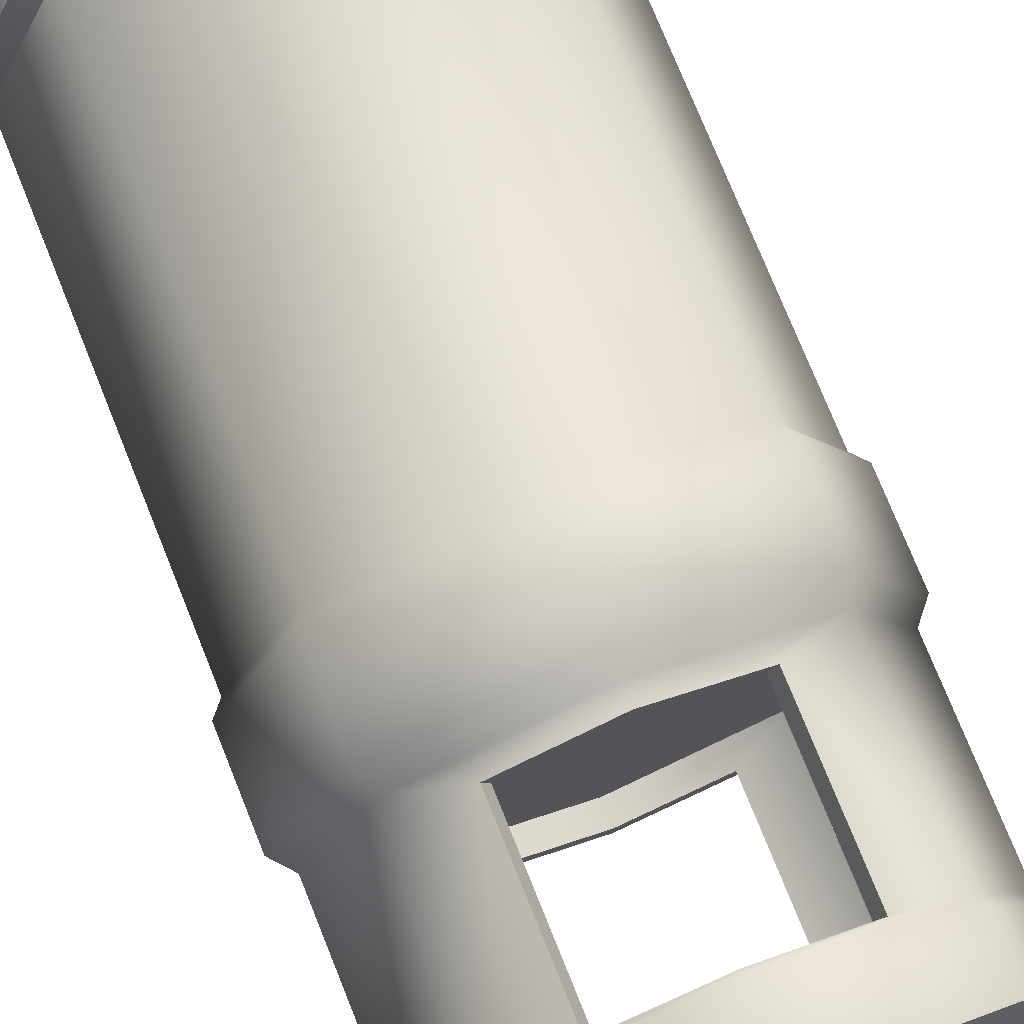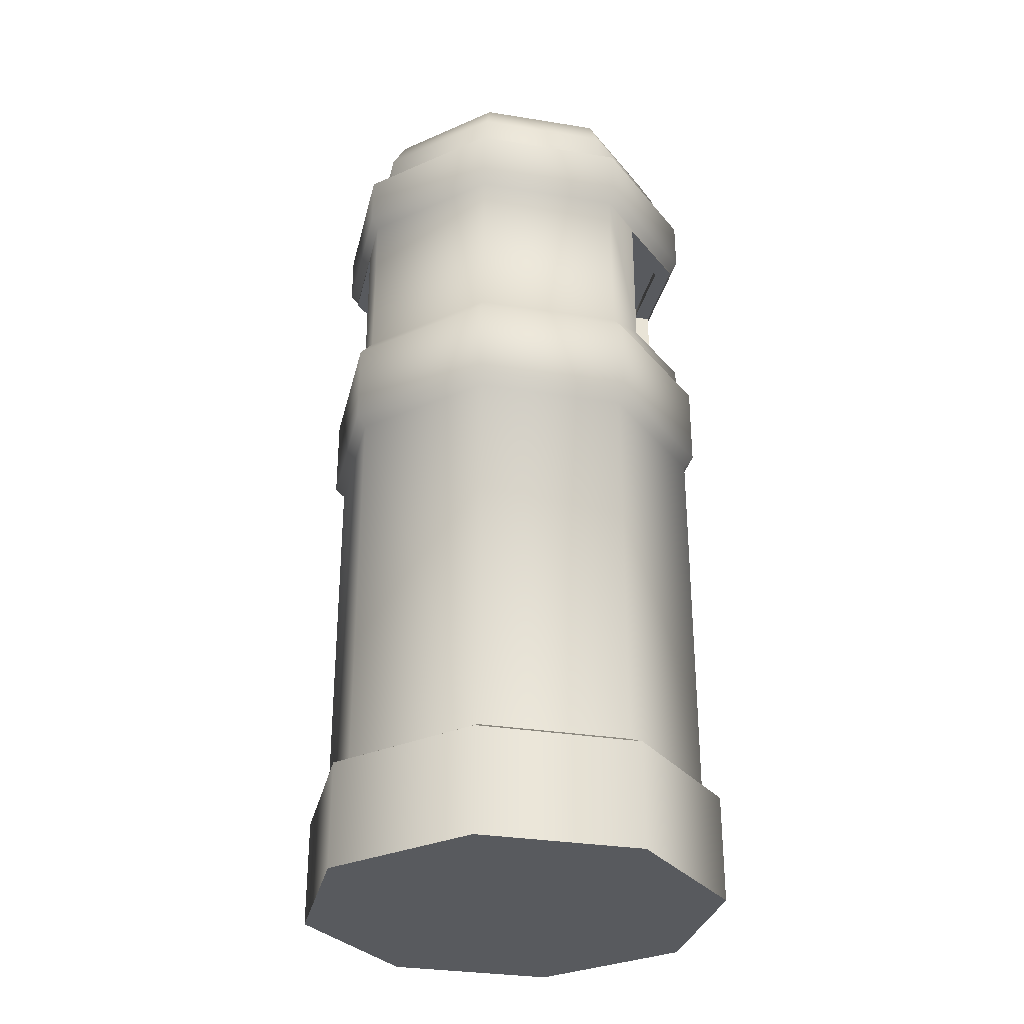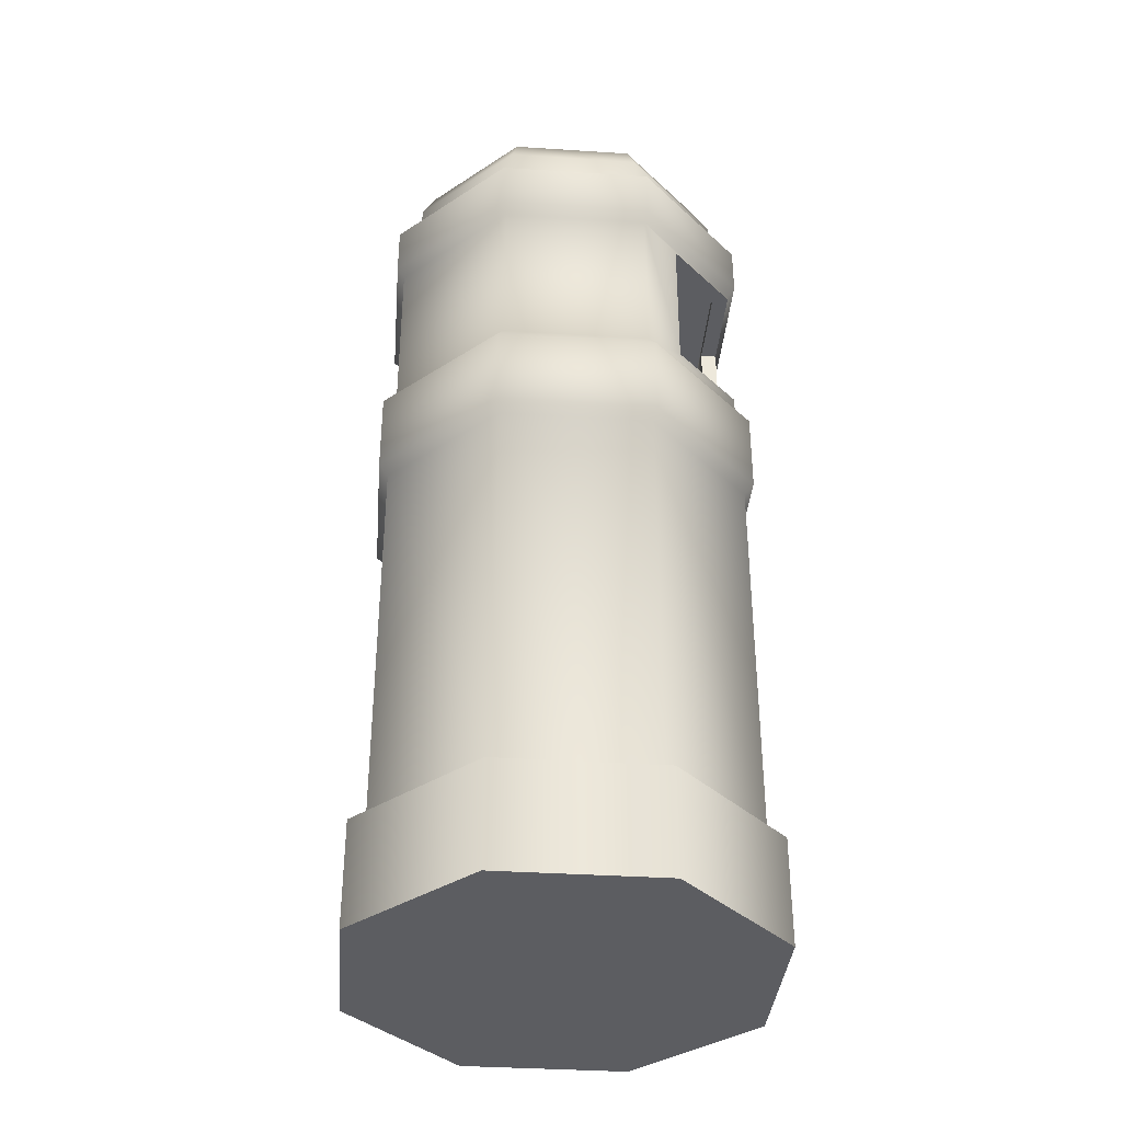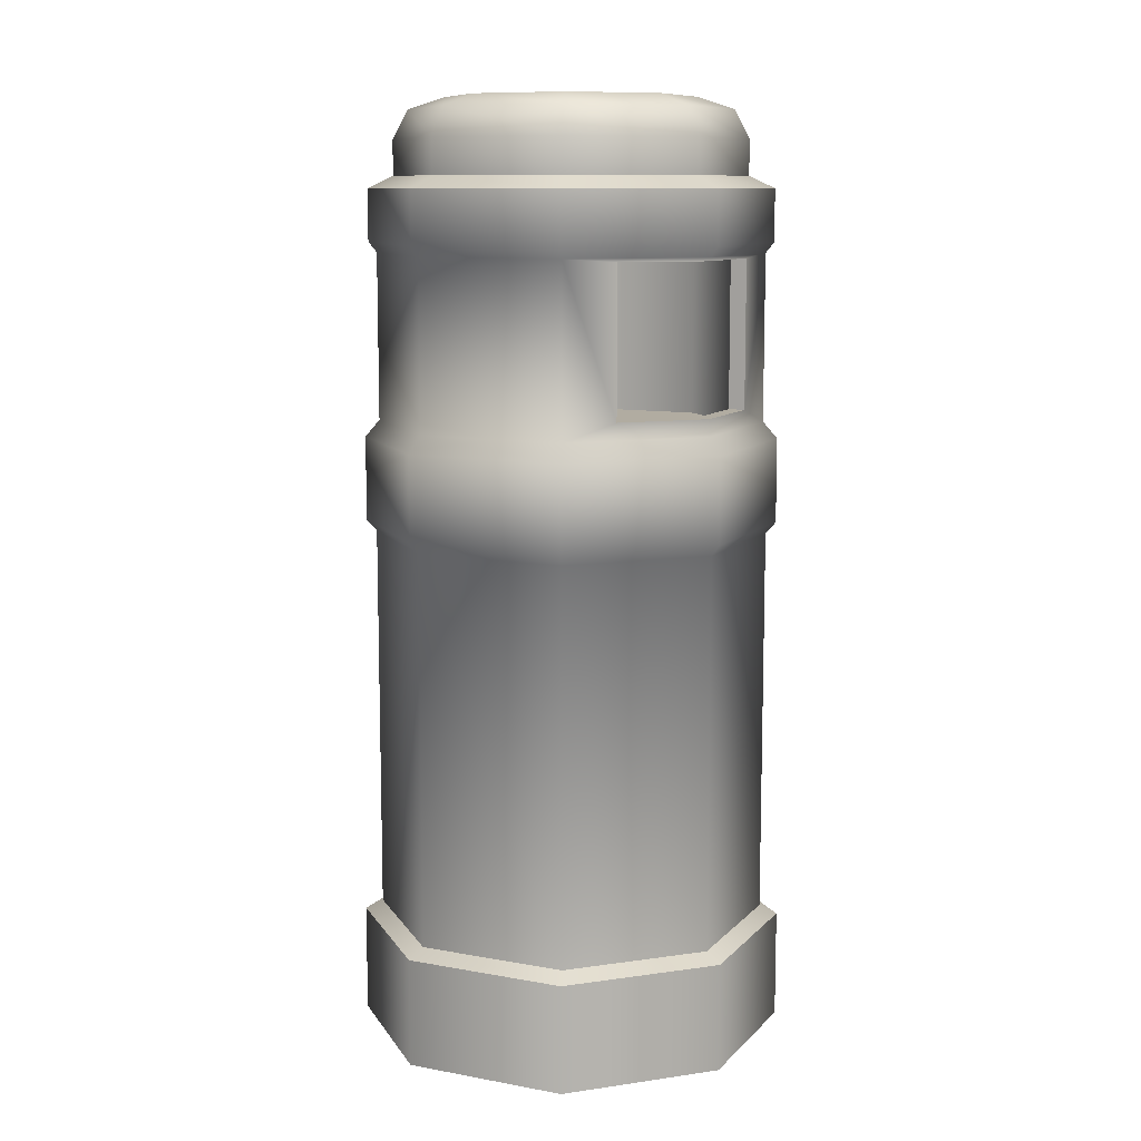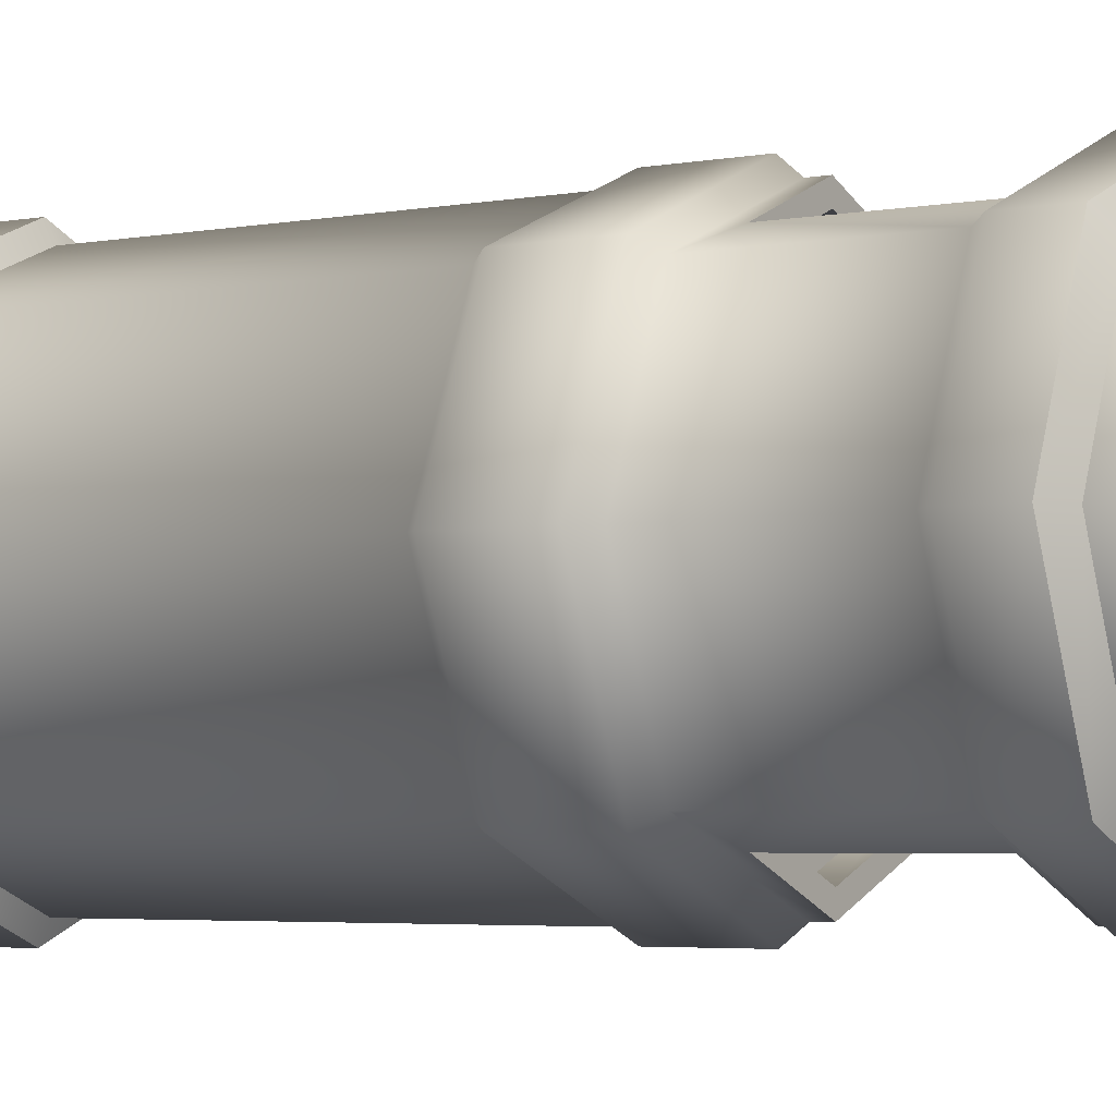
<metadata>
{"format":"obj","ext":"obj","renderer":"f3d","projection":"perspective","resolution":1024,"background":"white","views":[{"elev":75.4,"azim":158.1,"up":"+Z"},{"elev":-31.1,"azim":-80.5,"up":"+Y"},{"elev":-36.8,"azim":107.7,"up":"+Y"},{"elev":10.2,"azim":-42.6,"up":"+Y"},{"elev":-3.8,"azim":123.1,"up":"+Z"}]}
</metadata>
<code>
o BoteBasura
v -1.736 7.129 -11.58
v -2.231 7.129 -11.79
v -2.726 7.129 -11.58
v -2.931 7.129 -11.09
v -2.726 7.129 -10.6
v -2.231 7.129 -10.39
v -1.736 7.129 -10.6
v -1.532 7.129 -11.09
v -3.098 5.002 -11.96
v -3.457 5.002 -11.09
v -3.098 5.002 -10.22
v -2.231 5.002 -9.864
v -1.364 5.002 -10.22
v -1.005 5.002 -11.09
v -1.364 5.002 -11.96
v -2.231 5.002 -12.32
v -2.231 6.177 -12.44
v -1.626 6.177 -12.19
v -1.67 6.177 -12.08
v -2.231 6.177 -12.32
v -2.231 6.177 -9.74
v -2.836 6.177 -9.99
v -2.793 6.177 -10.1
v -2.231 6.177 -9.864
v -1.626 5.15 -12.19
v -2.231 5.15 -12.44
v -2.231 5.15 -12.32
v -1.67 5.15 -12.08
v -1.67 5.15 -12.08
v -1.67 6.177 -12.08
v -1.626 6.177 -12.19
v -1.626 5.15 -12.19
v -2.793 6.177 -12.08
v -2.836 6.177 -12.19
v -1.67 6.177 -10.1
v -1.626 6.177 -9.99
v -2.836 5.15 -12.19
v -2.836 6.177 -12.19
v -2.793 6.177 -12.08
v -2.793 5.15 -12.08
v -1.626 5.15 -9.99
v -1.626 6.177 -9.99
v -1.67 6.177 -10.1
v -1.67 5.15 -10.1
v -2.836 5.15 -9.99
v -2.231 5.15 -9.74
v -2.231 5.15 -9.864
v -2.793 5.15 -10.1
v -2.793 5.15 -10.1
v -2.793 6.177 -10.1
v -2.836 6.177 -9.99
v -2.836 5.15 -9.99
v -2.836 5.15 -12.19
v -2.793 5.15 -12.08
v -1.626 5.15 -9.99
v -1.67 5.15 -10.1
v -1.167 0.6664 -12.15
v -2.231 0.6664 -12.6
v -2.231 1.427 -12.6
v -1.167 1.427 -12.15
v -0.7255 0.6664 -11.09
v -0.7255 1.427 -11.09
v -1.167 0.6664 -10.03
v -1.167 1.427 -10.03
v -2.231 0.6664 -9.584
v -1.167 0.6664 -10.03
v -1.167 1.427 -10.03
v -2.231 1.427 -9.584
v -3.296 0.6664 -10.03
v -3.296 1.427 -10.03
v -3.737 0.6664 -11.09
v -3.737 1.427 -11.09
v -3.208 1.491 -12.07
v -3.296 1.427 -12.15
v -3.737 1.427 -11.09
v -3.612 1.491 -11.09
v -3.12 1.438 -11.98
v -3.488 1.438 -11.09
v -3.613 1.374 -11.09
v -3.208 1.374 -12.07
v -3.296 0.6664 -12.15
v -3.296 1.427 -12.15
v -3.296 0.6664 -12.15
v -3.296 1.427 -12.15
v -2.231 4.241 -9.709
v -2.231 1.491 -9.709
v -1.255 1.491 -10.11
v -1.255 4.241 -10.11
v -0.8502 1.491 -11.09
v -0.7255 1.427 -11.09
v -1.167 1.427 -12.15
v -1.255 1.491 -12.07
v -0.974 1.438 -11.09
v -1.342 1.438 -11.98
v -1.254 1.374 -12.07
v -0.8493 1.374 -11.09
v -3.208 1.491 -10.11
v -3.296 1.427 -10.03
v -2.231 1.427 -9.584
v -2.231 1.491 -9.709
v -3.12 1.438 -10.2
v -2.231 1.438 -9.833
v -2.231 1.374 -9.708
v -3.208 1.374 -10.11
v -2.231 1.491 -12.47
v -2.231 1.427 -12.6
v -2.231 1.438 -12.35
v -2.231 1.374 -12.47
v -1.255 1.491 -10.11
v -1.167 1.427 -10.03
v -1.342 1.438 -10.2
v -1.254 1.374 -10.11
v -2.231 4.319 -12.54
v -2.231 4.241 -12.47
v -3.208 4.241 -12.07
v -3.257 4.319 -12.12
v -0.8502 4.241 -11.09
v -0.8502 1.491 -11.09
v -1.255 1.491 -12.07
v -1.255 4.241 -12.07
v -3.208 4.241 -12.07
v -3.208 1.491 -12.07
v -3.612 1.491 -11.09
v -3.612 4.241 -11.09
v -3.208 4.241 -10.11
v -3.208 1.491 -10.11
v -1.255 4.241 -10.11
v -1.255 1.491 -10.11
v -2.231 1.491 -12.47
v -3.208 1.491 -12.07
v -3.208 1.491 -10.11
v -3.208 4.241 -10.11
v -1.205 4.914 -12.12
v -1.205 4.319 -12.12
v -2.231 4.914 -12.54
v -3.683 4.319 -11.09
v -3.257 4.319 -10.06
v -2.231 4.319 -9.638
v -1.205 4.319 -10.06
v -0.7798 4.319 -11.09
v -3.257 4.319 -12.12
v -1.205 4.319 -10.06
v -3.186 5.032 -12.04
v -3.257 4.914 -12.12
v -3.683 4.914 -11.09
v -3.581 5.032 -11.09
v -3.257 4.914 -12.12
v -3.257 4.914 -10.06
v -2.231 4.914 -9.638
v -1.205 4.914 -10.06
v -0.7798 4.914 -11.09
v -1.205 4.914 -10.06
v -0.8811 6.202 -11.09
v -0.8811 5.032 -11.09
v -1.277 5.032 -12.04
v -1.277 6.202 -12.04
v -1.005 6.231 -11.09
v -1.364 6.231 -11.96
v -1.364 5.002 -11.96
v -1.005 5.002 -11.09
v -3.186 5.032 -10.14
v -2.231 5.032 -9.74
v -1.277 5.032 -10.14
v -2.231 5.032 -12.44
v -3.186 5.032 -12.04
v -3.186 5.032 -10.14
v -1.277 5.032 -10.14
v -2.231 6.275 -12.5
v -2.231 6.202 -12.44
v -3.186 6.202 -12.04
v -3.227 6.275 -12.09
v -3.186 6.202 -12.04
v -3.581 6.202 -11.09
v -3.098 6.231 -11.96
v -3.457 6.231 -11.09
v -3.457 5.002 -11.09
v -3.098 5.002 -11.96
v -1.277 6.202 -10.14
v -1.364 6.231 -10.22
v -1.364 5.002 -10.22
v -3.186 6.202 -10.14
v -3.098 6.231 -10.22
v -3.098 5.002 -10.22
v -1.235 6.642 -10.09
v -1.235 6.275 -10.09
v -0.8231 6.275 -11.09
v -0.8231 6.642 -11.09
v -3.639 6.275 -11.09
v -3.227 6.275 -10.09
v -2.231 6.275 -9.682
v -2.231 6.202 -9.74
v -1.277 6.202 -10.14
v -1.235 6.275 -10.09
v -1.235 6.275 -12.09
v -3.227 6.275 -12.09
v -1.235 6.275 -12.09
v -3.1 6.726 -11.96
v -3.227 6.642 -12.09
v -3.639 6.642 -11.09
v -3.459 6.726 -11.09
v -1.235 6.642 -12.09
v -2.231 6.642 -12.5
v -3.227 6.642 -12.09
v -3.639 6.642 -11.09
v -3.227 6.642 -10.09
v -2.231 6.642 -9.682
v -1.235 6.642 -10.09
v -1.235 6.642 -12.09
v -3.227 6.642 -12.09
v -3.1 6.726 -10.22
v -3.227 6.642 -10.09
v -2.231 6.642 -9.682
v -2.231 6.726 -9.862
v -1.363 6.726 -10.22
v -1.235 6.642 -10.09
v -0.8231 6.642 -11.09
v -1.003 6.726 -11.09
v -1.363 6.726 -11.96
v -1.235 6.642 -12.09
v -2.231 6.642 -12.5
v -2.231 6.726 -12.32
v -3.737 0.6664 -11.09
v -3.296 0.6664 -12.15
v -2.231 0.6664 -12.6
v -1.167 0.6664 -12.15
v -0.7255 0.6664 -11.09
v -1.167 0.6664 -10.03
v -2.231 0.6664 -9.584
v -3.296 0.6664 -10.03
v -2.836 6.177 -9.99
v -2.231 6.177 -9.74
v -2.231 5.15 -9.74
v -2.836 5.15 -9.99
v -2.793 6.177 -10.1
v -2.793 5.15 -10.1
v -2.231 5.15 -9.864
v -2.231 5.002 -9.864
v -3.098 5.002 -10.22
v -3.098 6.231 -10.22
v -2.231 6.231 -9.864
v -2.231 6.177 -9.864
v -2.231 6.177 -12.44
v -2.231 5.15 -12.44
v -1.626 5.15 -12.19
v -1.626 6.177 -12.19
v -2.231 6.177 -12.32
v -1.67 6.177 -12.08
v -1.67 5.15 -12.08
v -2.231 5.15 -12.32
v -2.231 5.002 -12.32
v -2.231 6.231 -12.32
v -2.836 6.177 -12.19
v -2.836 5.15 -12.19
v -2.793 5.15 -12.08
v -2.793 6.177 -12.08
v -3.098 6.231 -11.96
v -3.098 5.002 -11.96
v -1.626 5.15 -9.99
v -1.626 6.177 -9.99
v -1.67 5.15 -10.1
v -1.67 6.177 -10.1
v -1.364 6.231 -10.22
v -1.364 5.002 -10.22
v -1.005 6.231 -11.09
v -1.364 6.231 -11.96
v -2.231 6.231 -12.32
v -3.098 6.231 -11.96
v -3.457 6.231 -11.09
v -3.098 6.231 -10.22
v -2.231 6.231 -9.864
v -1.364 6.231 -10.22
v -3.1 6.973 -10.22
v -3.1 6.726 -10.22
v -2.231 6.726 -9.862
v -2.231 6.973 -9.862
v -1.003 6.973 -11.09
v -1.003 6.726 -11.09
v -1.363 6.726 -11.96
v -1.363 6.973 -11.96
v -2.231 6.973 -12.32
v -2.231 6.726 -12.32
v -3.1 6.726 -11.96
v -3.1 6.973 -11.96
v -3.459 6.973 -11.09
v -3.459 6.726 -11.09
v -3.1 6.726 -10.22
v -3.1 6.973 -10.22
v -1.363 6.726 -10.22
v -1.363 6.973 -10.22
v -1.532 7.129 -11.09
v -1.363 7.257 -11.09
v -1.617 7.257 -11.7
v -1.736 7.129 -11.58
v -1.363 6.973 -10.22
v -1.363 6.726 -10.22
v -3.1 6.973 -11.96
v -3.1 6.726 -11.96
v -1.437 7.174 -11.88
v -2.231 7.174 -12.21
v -1.617 7.257 -11.7
v -1.437 7.174 -11.88
v -2.231 7.174 -12.21
v -2.231 7.257 -11.96
v -1.108 7.174 -11.09
v -1.363 7.257 -11.09
v -1.108 7.174 -11.09
v -1.437 7.174 -10.3
v -1.617 7.257 -10.48
v -1.437 7.174 -10.3
v -2.231 7.174 -9.967
v -1.437 7.174 -10.3
v -2.231 7.257 -10.22
v -2.231 7.174 -9.967
v -3.025 7.174 -10.3
v -2.845 7.257 -10.48
v -3.025 7.174 -10.3
v -3.354 7.174 -11.09
v -3.025 7.174 -10.3
v -3.099 7.257 -11.09
v -3.354 7.174 -11.09
v -3.025 7.174 -11.88
v -2.845 7.257 -11.7
v -3.025 7.174 -11.88
v -3.025 7.174 -11.88
v -2.931 7.129 -11.09
v -3.099 7.257 -11.09
v -2.845 7.257 -10.48
v -2.726 7.129 -10.6
v -1.736 7.129 -10.6
v -1.617 7.257 -10.48
v -2.726 7.129 -11.58
v -2.845 7.257 -11.7
v -2.231 7.129 -10.39
v -2.231 7.257 -10.22
v -2.231 7.129 -11.79
v -2.231 7.257 -11.96
f 5 3 4
f 3 5 2
f 2 5 6
f 2 6 7
f 2 7 1
f 1 7 8
f 11 9 10
f 9 11 16
f 16 11 12
f 16 12 13
f 16 13 15
f 15 13 14
f 17 18 19
f 17 19 20
f 21 22 23
f 21 23 24
f 25 26 27
f 25 27 28
f 29 30 31
f 29 31 32
f 20 33 34
f 20 34 17
f 24 35 36
f 24 36 21
f 37 38 39
f 37 39 40
f 41 42 43
f 41 43 44
f 45 46 47
f 45 47 48
f 49 50 51
f 49 51 52
f 26 53 54
f 26 54 27
f 46 55 56
f 46 56 47
f 57 58 59
f 57 59 60
f 61 57 60
f 61 60 62
f 63 61 62
f 63 62 64
f 65 66 67
f 65 67 68
f 69 65 68
f 69 68 70
f 71 69 70
f 71 70 72
f 73 74 75
f 73 75 76
f 77 78 79
f 77 79 80
f 81 71 72
f 81 72 82
f 58 83 84
f 58 84 59
f 85 86 87
f 85 87 88
f 89 90 91
f 89 91 92
f 93 94 95
f 93 95 96
f 97 98 99
f 97 99 100
f 101 102 103
f 101 103 104
f 105 106 74
f 105 74 73
f 107 77 80
f 107 80 108
f 92 91 106
f 92 106 105
f 94 107 108
f 94 108 95
f 109 110 90
f 109 90 89
f 111 93 96
f 111 96 112
f 76 75 98
f 76 98 97
f 78 101 104
f 78 104 79
f 100 99 110
f 100 110 109
f 102 111 112
f 102 112 103
f 113 114 115
f 113 115 116
f 117 118 119
f 117 119 120
f 121 122 123
f 121 123 124
f 125 126 86
f 125 86 85
f 127 128 118
f 127 118 117
f 120 119 129
f 120 129 114
f 114 129 130
f 114 130 115
f 124 123 131
f 124 131 132
f 133 134 113
f 133 113 135
f 136 124 132
f 136 132 137
f 138 85 88
f 138 88 139
f 140 117 120
f 140 120 134
f 141 121 124
f 141 124 136
f 137 125 85
f 137 85 138
f 142 127 117
f 142 117 140
f 134 120 114
f 134 114 113
f 143 144 145
f 143 145 146
f 135 113 116
f 135 116 147
f 145 136 137
f 145 137 148
f 149 138 139
f 149 139 150
f 151 140 134
f 151 134 133
f 144 141 136
f 144 136 145
f 148 137 138
f 148 138 149
f 152 142 140
f 152 140 151
f 153 154 155
f 153 155 156
f 157 158 159
f 157 159 160
f 161 148 149
f 161 149 162
f 163 152 151
f 163 151 154
f 155 133 135
f 155 135 164
f 164 135 147
f 164 147 165
f 146 145 148
f 146 148 166
f 162 149 150
f 162 150 167
f 154 151 133
f 154 133 155
f 168 169 170
f 168 170 171
f 172 143 146
f 172 146 173
f 174 175 176
f 174 176 177
f 178 163 154
f 178 154 153
f 179 157 160
f 179 160 180
f 173 146 166
f 173 166 181
f 175 182 183
f 175 183 176
f 184 185 186
f 184 186 187
f 188 173 181
f 188 181 189
f 190 191 192
f 190 192 193
f 186 153 156
f 186 156 194
f 195 172 173
f 195 173 188
f 189 181 191
f 189 191 190
f 185 178 153
f 185 153 186
f 196 156 169
f 196 169 168
f 197 198 199
f 197 199 200
f 201 196 168
f 201 168 202
f 202 168 171
f 202 171 203
f 204 188 189
f 204 189 205
f 206 190 193
f 206 193 207
f 187 186 194
f 187 194 208
f 209 195 188
f 209 188 204
f 205 189 190
f 205 190 206
f 210 211 212
f 210 212 213
f 214 215 216
f 214 216 217
f 218 219 220
f 218 220 221
f 221 220 198
f 221 198 197
f 200 199 211
f 200 211 210
f 213 212 215
f 213 215 214
f 217 216 219
f 217 219 218
f 223 229 222
f 229 223 224
f 229 224 228
f 228 224 227
f 227 224 225
f 227 225 226
f 191 230 231
f 232 161 162
f 161 232 233
f 161 233 181
f 181 233 230
f 181 230 191
f 238 235 237
f 235 238 239
f 235 239 234
f 234 239 241
f 241 239 240
f 236 237 235
f 169 245 242
f 243 155 164
f 155 243 244
f 155 244 156
f 156 244 245
f 156 245 169
f 159 248 250
f 248 159 158
f 248 158 247
f 247 158 246
f 246 158 251
f 249 250 248
f 165 253 164
f 253 165 170
f 253 170 252
f 252 170 242
f 242 170 169
f 243 164 253
f 251 255 246
f 249 257 250
f 257 249 254
f 257 254 256
f 256 254 255
f 256 255 251
f 232 162 258
f 167 258 162
f 258 167 192
f 258 192 259
f 259 192 231
f 231 192 191
f 240 261 241
f 236 263 237
f 263 236 260
f 263 260 262
f 262 260 261
f 262 261 240
f 269 267 268
f 267 269 266
f 266 269 270
f 266 270 271
f 266 271 265
f 265 271 264
f 272 273 274
f 272 274 275
f 276 277 278
f 276 278 279
f 280 281 282
f 280 282 283
f 284 285 286
f 284 286 287
f 275 274 288
f 275 288 289
f 290 291 292
f 290 292 293
f 294 295 277
f 294 277 276
f 296 297 285
f 296 285 284
f 298 279 280
f 298 280 299
f 300 301 302
f 300 302 303
f 304 276 279
f 304 279 298
f 305 306 301
f 305 301 300
f 307 294 276
f 307 276 304
f 308 309 306
f 308 306 305
f 310 275 289
f 310 289 311
f 312 313 309
f 312 309 308
f 314 272 275
f 314 275 310
f 315 316 313
f 315 313 312
f 317 284 287
f 317 287 318
f 319 320 316
f 319 316 315
f 321 296 284
f 321 284 317
f 322 323 320
f 322 320 319
f 299 280 283
f 299 283 324
f 303 302 323
f 303 323 322
f 279 278 281
f 279 281 280
f 325 326 327
f 325 327 328
f 329 330 291
f 329 291 290
f 331 332 326
f 331 326 325
f 333 334 330
f 333 330 329
f 335 336 332
f 335 332 331
f 293 292 336
f 293 336 335
f 328 327 334
f 328 334 333

</code>
